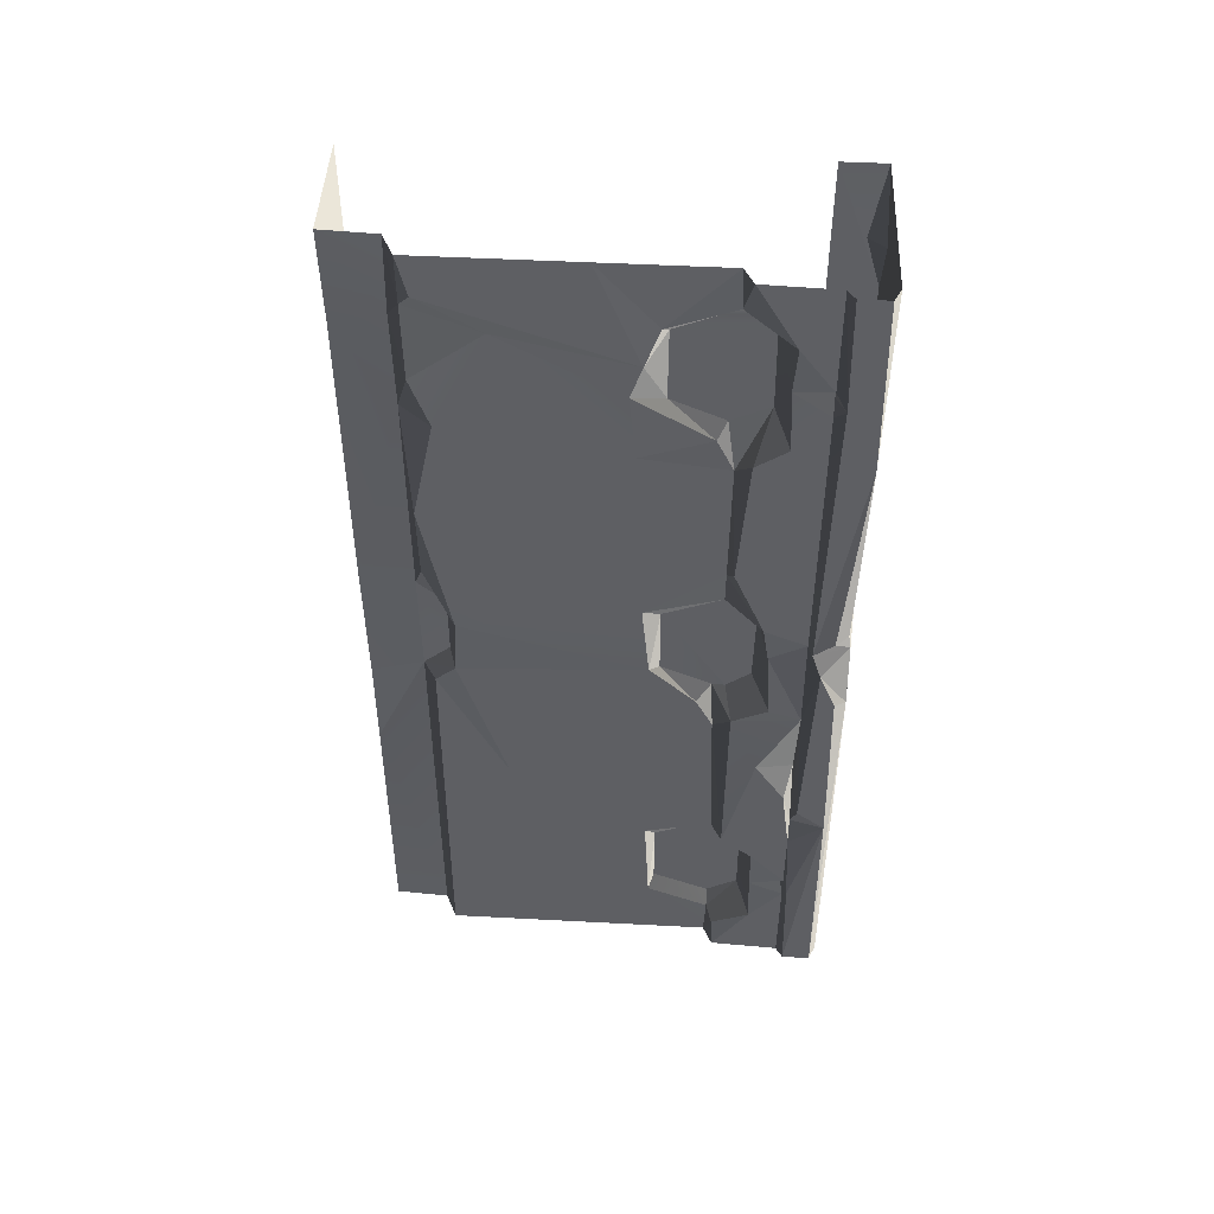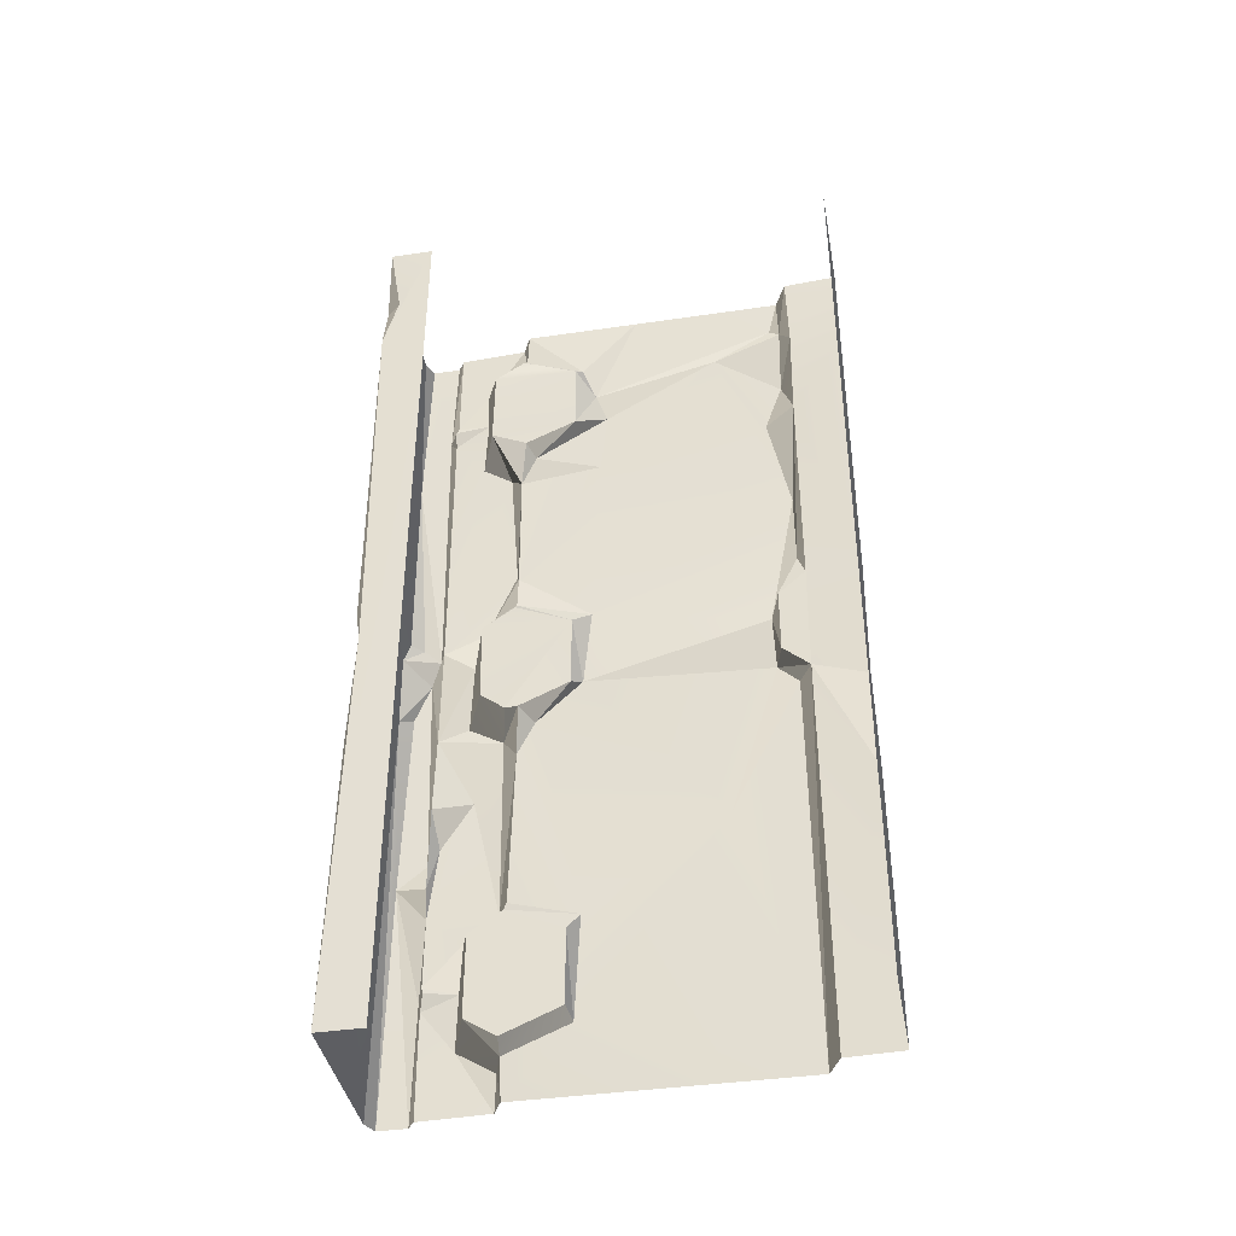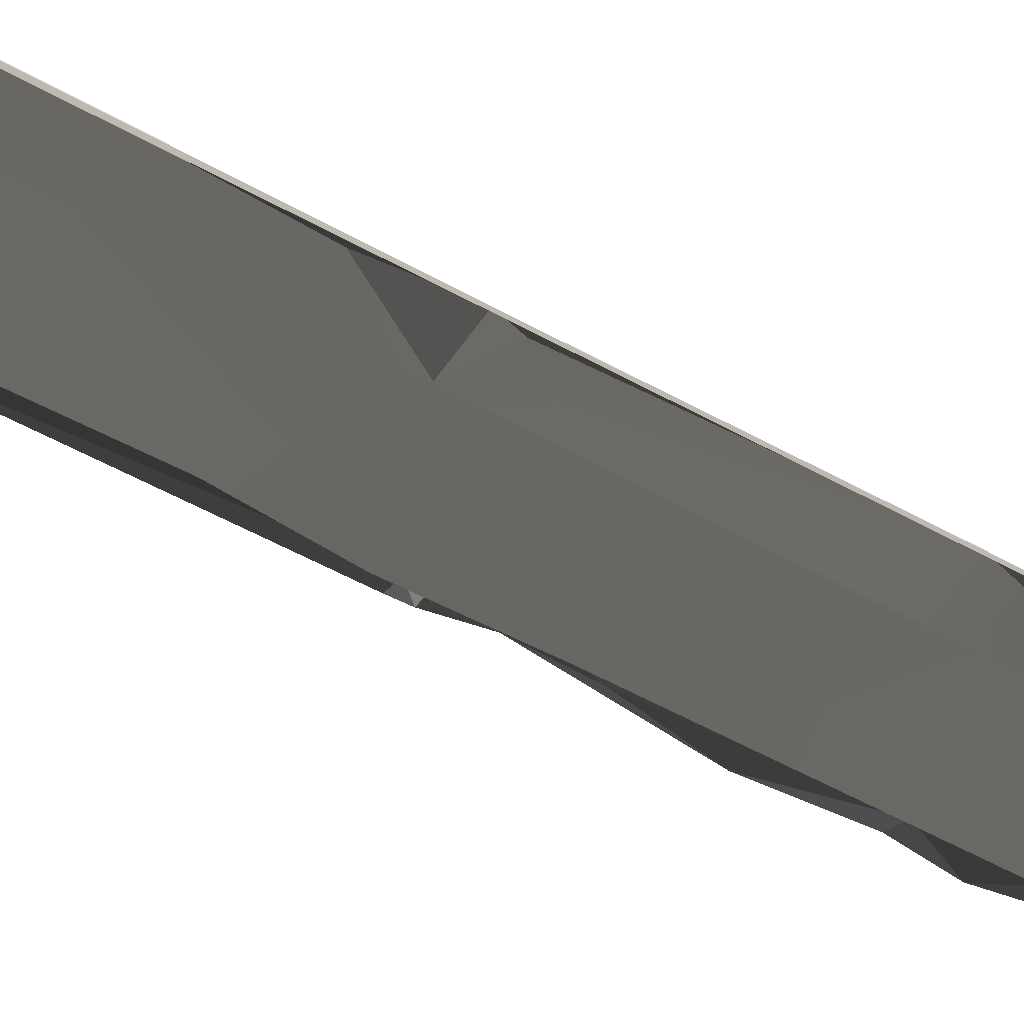
<metadata>
{"format":"obj","ext":"obj","renderer":"f3d","projection":"perspective","resolution":1024,"background":"white","views":[{"elev":48.2,"azim":-86.6,"up":"+Y"},{"elev":-39.8,"azim":100.4,"up":"+Y"},{"elev":-78.7,"azim":63.5,"up":"+Z"}]}
</metadata>
<code>
v -0.6074 -2.309 1.387
v -0.6064 -3.244 1.187
v -0.6065 -2.841 0.5912
v -0.5996 -3.709 1.207
v -0.6116 -4 0.2903
v -0.6027 -2.462 1.46
v -0.6116 -4 1.474
v -0.6032 -3.82 1.482
v -0.6146 -3.157 1.481
v -0.5947 -2.135 1.187
v -0.5886 -2.263 0.2962
v -0.6048 -2.168 0.3856
v -0.6064 -0.5697 0.2938
v -0.5569 -0.2624 0.2817
v -0.5858 -0.3564 0.5891
v -0.5885 -0.3024 1.207
v -0.6116 -3.673e-06 0.9594
v -0.6116 -3.673e-06 1.474
v -0.4306 -1.59 2.002
v -0.007532 -0.5548 1.997
v -0.04643 -2.113 1.999
v -0.747 -0.7938 1.992
v -0.07413 -0.3181 2.004
v -0.6891 -3.655e-06 2.004
v 2.861e-06 -3.815e-06 1.987
v -0.2969 -2.31 1.998
v -0.7144 -1.735 1.975
v -0.6695 -1.849 1.991
v -0.7016 -2.154 1.997
v -0.04471 -2.732 1.999
v -0.6891 -4 2.004
v 2.887e-06 -4 1.997
v -0.6997 -0.8465 1.551
v -0.7076 -1.424 1.51
v -0.6228 -0.9403 1.486
v -0.6055 -1.769 1.155
v -0.6077 -1.258 0.2765
v -0.6079 -0.9122 1.122
v -0.6156 -1.517 1.482
v -0.5858 -0.3564 0.5891
v -0.5686 -1.941 0.393
v -0.5947 -2.135 1.187
v -0.5976 -0.8043 0.3707
v -0.6104 -0.6126 1.095
v -0.6064 -0.5697 0.2938
v -0.6228 -0.9403 1.486
v -0.6961 -3.16 1.528
v -0.7057 -2.614 1.654
v -0.702 -3.142 1.822
v -0.7021 -2.824 1.783
v -0.7032 -3.269 1.667
v -0.7008 -3.446 1.822
v -0.4628 -0.4449 0.0003294
v -0.5031 -0.7873 0.2358
v -0.475 -1.776 3.178e-05
v -0.5012 -1.76 0.2356
v -0.5108 -2.244 0.2406
v -0.4947 -0.3582 0.2281
v -0.4896 -3.701e-06 0.0007931
v -0.5026 -3.698e-06 0.2376
v -0.4926 -2.334 0.008455
v -0.005689 -2.253 1.969
v -0.007532 -0.5548 1.997
v 2.861e-06 -3.815e-06 1.801
v 2.887e-06 -4 1.801
v 2.887e-06 -4 1.997
v -0.003307 -0.33 1.932
v 2.861e-06 -3.815e-06 1.987
v -0.007532 -0.5548 1.997
v -0.7057 -2.614 1.654
v -0.7025 -2.282 1.823
v -0.6463 -2.659 1.814
v -0.684 -3.502 1.669
v -0.5505 -3.679 1.617
v -0.5471 -3.322 1.616
v -0.7032 -3.269 1.667
v -0.7005 -3.737 1.677
v -0.6817 -0.4874 1.669
v -0.6949 -0.7597 1.684
v -0.5505 -0.679 1.617
v -0.5467 -0.3194 1.612
v -0.7013 -0.2759 1.682
v -0.7056 -4 1.82
v -0.6932 -4 1.516
v -0.7005 -3.737 1.677
v -0.7 -3.552 1.822
v -0.7016 -2.154 1.997
v -0.7509 -4 1.976
v -0.7487 -2.965 1.967
v -0.7538 -2.117 1.947
v -0.5505 -0.679 1.617
v -0.5471 -0.6631 1.231
v -0.5467 -0.3194 1.612
v -0.547 -0.3371 1.231
v -0.5469 -0.7608 1.455
v -0.5581 -0.2214 1.48
v -0.5487 -1.835 1.23
v -0.5504 -1.823 1.617
v -0.5471 -2.181 1.612
v -0.5518 -2.258 1.505
v -0.5469 -1.73 1.476
v -0.5475 -2.259 1.45
v -0.5474 -2.163 1.231
v -0.5518 -2.258 1.505
v -0.7076 -1.424 1.51
v -0.6997 -0.8465 1.551
v -0.7011 -1.817 1.819
v -0.7008 -1.743 1.64
v -0.6949 -0.7597 1.684
v -0.6931 -0.5894 1.822
v -0.6817 -0.4874 1.669
v -0.6589 -1.953 1.667
v -0.6968 -2.244 1.688
v -0.5471 -2.181 1.612
v -0.5504 -1.823 1.617
v -0.4628 -0.4449 0.0003294
v -0.475 -1.776 3.178e-05
v 8.513e-06 -2.357 -2.503e-06
v 2.861e-06 -3.815e-06 -3.713e-05
v -0.4896 -3.701e-06 0.0007931
v -0.4926 -2.334 0.008455
v -0.4631 -2.817 2.618e-05
v 2.887e-06 -4 -2.325e-06
v -0.4896 -4 -2.325e-06
v -0.7469 -0.5162 1.864
v -0.747 -0.7938 1.992
v -0.7364 -1.834 1.838
v -0.7509 -3.641e-06 1.976
v -0.7516 -3.64e-06 1.851
v -0.7079 -0.4581 1.821
v -0.7013 -0.2759 1.682
v -0.7056 -3.651e-06 1.82
v -0.6932 -3.654e-06 1.516
v -0.5108 -2.244 0.2406
v -0.5026 -4 0.2376
v -0.4631 -2.817 2.618e-05
v -0.4896 -4 -2.325e-06
v -0.747 -0.7938 1.992
v -0.7144 -1.735 1.975
v -0.7536 -1.746 1.921
v -0.7499 -2.864 1.845
v -0.7533 -1.947 1.878
v -0.7538 -2.117 1.947
v -0.7487 -2.965 1.967
v -0.7509 -4 1.976
v -0.7516 -4 1.851
v -0.6032 -3.82 1.482
v -0.7005 -3.737 1.677
v -0.6764 -3.849 1.508
v -0.5505 -3.679 1.617
v -0.5686 -1.941 0.393
v -0.5467 -1.646 0.2703
v -0.6077 -1.258 0.2765
v -0.6064 -0.5697 0.2938
v -0.4947 -0.3582 0.2281
v -0.5569 -0.2624 0.2817
v -0.6116 -3.673e-06 1.474
v -0.6157 -0.1747 1.481
v -0.5885 -0.3024 1.207
v -0.6961 -3.16 1.528
v -0.6146 -3.157 1.481
v -0.6027 -2.462 1.46
v -0.5471 -3.322 1.616
v -0.5464 -3.768 1.48
v -0.547 -3.663 1.231
v -0.5468 -3.337 1.231
v -0.5468 -3.231 1.476
v -0.5505 -3.679 1.617
v -0.684 -3.502 1.669
v -0.7032 -3.269 1.667
v -0.7008 -3.446 1.822
v -0.6961 -3.16 1.528
v -0.6027 -2.462 1.46
v -0.6791 -2.342 1.535
v -0.6791 -2.342 1.535
v -0.5471 -2.181 1.612
v -0.6968 -2.244 1.688
v -0.5518 -2.258 1.505
v -0.7013 -0.2759 1.682
v -0.6157 -0.1747 1.481
v -0.6932 -3.654e-06 1.516
v -0.6228 -0.9403 1.486
v -0.7076 -1.424 1.51
v -0.6156 -1.517 1.482
v -0.6116 -3.673e-06 0.9594
v -0.5885 -0.3024 1.207
v -0.5988 -0.4739 1.145
v -0.5012 -1.76 0.2356
v -0.5099 -1.856 0.3558
v -0.51 -2.144 0.3559
v -0.5108 -2.244 0.2406
v -0.5947 -2.135 1.187
v -0.6048 -2.168 0.3856
v -0.5686 -1.941 0.393
v -0.7499 -2.864 1.845
v -0.7025 -2.282 1.823
v -0.7533 -1.947 1.878
v -0.6589 -1.953 1.667
v -0.7011 -1.817 1.819
v -0.7025 -2.282 1.823
v -0.7328 -3.497 1.839
v -0.702 -3.142 1.822
v -0.7487 -2.965 1.967
v -0.7328 -3.497 1.839
v -0.7487 -2.965 1.967
v -0.7516 -4 1.851
v -0.5031 -0.7873 0.2358
v -0.6077 -1.258 0.2765
v -0.5467 -1.646 0.2703
v -0.6997 -0.8465 1.551
v -0.6228 -0.9403 1.486
v -0.5505 -0.679 1.617
v -0.5686 -1.941 0.393
v -0.6048 -2.168 0.3856
v -0.51 -2.144 0.3559
v -0.6116 -4 0.2903
v -0.5108 -2.244 0.2406
v -0.5886 -2.263 0.2962
v -0.6157 -0.1747 1.481
v -0.7013 -0.2759 1.682
v -0.5467 -0.3194 1.612
v -0.5108 -2.244 0.2406
v -0.6116 -4 0.2903
v -0.5026 -4 0.2376
v -0.599 -1.676 1.482
v -0.7008 -1.743 1.64
v -0.5504 -1.823 1.617
v -0.7008 -1.743 1.64
v -0.6156 -1.517 1.482
v -0.7076 -1.424 1.51
v -0.5468 -3.231 1.476
v -0.6961 -3.16 1.528
v -0.5471 -3.322 1.616
v -0.6036 -0.1888 0.33
v -0.6116 -3.673e-06 0.9594
v -0.5988 -0.4739 1.145
v -0.6116 -3.673e-06 0.2903
v -0.5026 -3.698e-06 0.2376
v -0.5569 -0.2624 0.2817
v -0.4947 -0.3582 0.2281
v -0.6032 -3.82 1.482
v -0.6764 -3.849 1.508
v -0.6116 -4 1.474
v -0.7025 -2.282 1.823
v -0.6742 -3.017 1.823
v -0.6463 -2.659 1.814
v -0.7533 -1.947 1.878
v -0.6695 -1.849 1.991
v -0.7016 -2.154 1.997
v -0.6077 -1.258 0.2765
v -0.5031 -0.7873 0.2358
v -0.5976 -0.8043 0.3707
v -0.6104 -0.6126 1.095
v -0.5471 -0.6631 1.231
v -0.5981 -0.8165 1.417
v -0.5988 -0.4739 1.145
v -0.547 -0.3371 1.231
v -0.5471 -0.6631 1.231
v -0.684 -3.502 1.669
v -0.7 -3.552 1.822
v -0.7005 -3.737 1.677
v -0.7025 -2.282 1.823
v -0.6968 -2.244 1.688
v -0.6589 -1.953 1.667
v -0.6791 -2.342 1.535
v -0.6968 -2.244 1.688
v -0.7025 -2.282 1.823
v -0.6931 -0.5894 1.822
v -0.7469 -0.5162 1.864
v -0.7011 -1.817 1.819
v -0.7364 -1.834 1.838
v -0.7079 -0.4581 1.821
v -0.7056 -3.651e-06 1.82
v -0.7469 -0.5162 1.864
v -0.5108 -2.244 0.2406
v -0.51 -2.144 0.3559
v -0.6048 -2.168 0.3856
v -0.5569 -0.2624 0.2817
v -0.5026 -3.698e-06 0.2376
v -0.6116 -3.673e-06 0.2903
v -0.6817 -0.4874 1.669
v -0.7013 -0.2759 1.682
v -0.7079 -0.4581 1.821
v -0.6742 -3.017 1.823
v -0.7499 -2.864 1.845
v -0.7487 -2.965 1.967
v -0.7025 -2.282 1.823
v -0.7499 -2.864 1.845
v -0.6742 -3.017 1.823
v -0.5505 -0.679 1.617
v -0.6949 -0.7597 1.684
v -0.6997 -0.8465 1.551
v -0.5471 -3.322 1.616
v -0.6961 -3.16 1.528
v -0.7032 -3.269 1.667
v -0.7011 -1.817 1.819
v -0.7533 -1.947 1.878
v -0.7025 -2.282 1.823
v -0.5947 -2.135 1.187
v -0.6055 -1.769 1.155
v -0.5487 -1.835 1.23
v -0.5487 -1.835 1.23
v -0.6055 -1.769 1.155
v -0.599 -1.676 1.482
v -0.6116 -3.673e-06 1.474
v -0.6932 -3.654e-06 1.516
v -0.6157 -0.1747 1.481
v -0.5474 -2.163 1.231
v -0.5475 -2.259 1.45
v -0.6074 -2.309 1.387
v -0.5505 -0.679 1.617
v -0.6228 -0.9403 1.486
v -0.5469 -0.7608 1.455
v -0.5981 -0.8165 1.417
v -0.6079 -0.9122 1.122
v -0.6104 -0.6126 1.095
v -0.7025 -2.282 1.823
v -0.7057 -2.614 1.654
v -0.6791 -2.342 1.535
v -0.6961 -3.16 1.528
v -0.6036 -0.1888 0.33
v -0.5988 -0.4739 1.145
v -0.5858 -0.3564 0.5891
v -0.6589 -1.953 1.667
v -0.7008 -1.743 1.64
v -0.7011 -1.817 1.819
v -0.5504 -1.823 1.617
v -0.7008 -1.743 1.64
v -0.6589 -1.953 1.667
v -0.6932 -4 1.516
v -0.6116 -4 1.474
v -0.6764 -3.849 1.508
v -0.6932 -4 1.516
v -0.6764 -3.849 1.508
v -0.7005 -3.737 1.677
v -0.003307 -0.33 1.932
v -0.07413 -0.3181 2.004
v 2.861e-06 -3.815e-06 1.987
v 2.887e-06 -4 1.997
v -0.04471 -2.732 1.999
v -0.005689 -2.253 1.969
v -0.005689 -2.253 1.969
v -0.04643 -2.113 1.999
v -0.007532 -0.5548 1.997
v -0.6027 -2.462 1.46
v -0.6074 -2.309 1.387
v -0.5475 -2.259 1.45
v -0.5475 -2.259 1.45
v -0.6791 -2.342 1.535
v -0.6027 -2.462 1.46
v -0.5099 -1.856 0.3558
v -0.5686 -1.941 0.393
v -0.51 -2.144 0.3559
v -0.5467 -1.646 0.2703
v -0.5686 -1.941 0.393
v -0.5099 -1.856 0.3558
v -0.6064 -3.244 1.187
v -0.5468 -3.337 1.231
v -0.5996 -3.709 1.207
v -0.6064 -3.244 1.187
v -0.5468 -3.231 1.476
v -0.5468 -3.337 1.231
v -0.6695 -1.849 1.991
v -0.7364 -1.834 1.838
v -0.7536 -1.746 1.921
v -0.7364 -1.834 1.838
v -0.747 -0.7938 1.992
v -0.7536 -1.746 1.921
v -0.5976 -0.8043 0.3707
v -0.5031 -0.7873 0.2358
v -0.6064 -0.5697 0.2938
v -0.5996 -3.709 1.207
v -0.547 -3.663 1.231
v -0.6032 -3.82 1.482
v -0.5464 -3.768 1.48
v -0.5468 -3.337 1.231
v -0.547 -3.663 1.231
v -0.5996 -3.709 1.207
v -0.5467 -1.646 0.2703
v -0.5012 -1.76 0.2356
v -0.5031 -0.7873 0.2358
v -0.6064 -0.5697 0.2938
v -0.4947 -0.3582 0.2281
v -0.5099 -1.856 0.3558
v -0.5012 -1.76 0.2356
v -0.5467 -1.646 0.2703
v -0.4631 -2.817 2.618e-05
v -0.4926 -2.334 0.008455
v -0.5108 -2.244 0.2406
v -0.6048 -2.168 0.3856
v -0.5886 -2.263 0.2962
v -0.5108 -2.244 0.2406
v -0.5468 -3.231 1.476
v -0.6146 -3.157 1.481
v -0.6961 -3.16 1.528
v -0.6064 -3.244 1.187
v -0.6146 -3.157 1.481
v -0.5468 -3.231 1.476
v -0.7016 -2.154 1.997
v -0.7538 -2.117 1.947
v -0.7533 -1.947 1.878
v -0.5487 -1.835 1.23
v -0.599 -1.676 1.482
v -0.5469 -1.73 1.476
v -0.5504 -1.823 1.617
v -0.5469 -1.73 1.476
v -0.599 -1.676 1.482
v -0.07413 -0.3181 2.004
v -0.003307 -0.33 1.932
v -0.007532 -0.5548 1.997
v -0.7509 -3.641e-06 1.976
v -0.6891 -3.655e-06 2.004
v -0.747 -0.7938 1.992
v -0.5981 -0.8165 1.417
v -0.5469 -0.7608 1.455
v -0.6228 -0.9403 1.486
v -0.5981 -0.8165 1.417
v -0.5471 -0.6631 1.231
v -0.5469 -0.7608 1.455
v -0.5947 -2.135 1.187
v -0.5487 -1.835 1.23
v -0.5474 -2.163 1.231
v -0.6074 -2.309 1.387
v -0.5947 -2.135 1.187
v -0.5474 -2.163 1.231
v -0.6036 -0.1888 0.33
v -0.5569 -0.2624 0.2817
v -0.6116 -3.673e-06 0.2903
v -0.5858 -0.3564 0.5891
v -0.5569 -0.2624 0.2817
v -0.6036 -0.1888 0.33
v -0.6817 -0.4874 1.669
v -0.7079 -0.4581 1.821
v -0.6725 -0.5119 1.822
v -0.6725 -0.5119 1.822
v -0.7079 -0.4581 1.821
v -0.7469 -0.5162 1.864
v -0.5885 -0.3024 1.207
v -0.547 -0.3371 1.231
v -0.5988 -0.4739 1.145
v -0.547 -0.3371 1.231
v -0.5885 -0.3024 1.207
v -0.5581 -0.2214 1.48
v -0.6891 -4 2.004
v -0.7509 -4 1.976
v -0.7016 -2.154 1.997
v -0.7516 -4 1.851
v -0.7056 -4 1.82
v -0.7 -3.552 1.822
v -0.702 -3.142 1.822
v -0.6742 -3.017 1.823
v -0.7487 -2.965 1.967
v -0.7021 -2.824 1.783
v -0.6742 -3.017 1.823
v -0.702 -3.142 1.822
v -0.6032 -3.82 1.482
v -0.5464 -3.768 1.48
v -0.5505 -3.679 1.617
v -0.6742 -3.017 1.823
v -0.7021 -2.824 1.783
v -0.6463 -2.659 1.814
v -0.6463 -2.659 1.814
v -0.7021 -2.824 1.783
v -0.7057 -2.614 1.654
v -0.7 -3.552 1.822
v -0.7328 -3.497 1.839
v -0.7516 -4 1.851
v -0.6782 -3.481 1.81
v -0.7008 -3.446 1.822
v -0.702 -3.142 1.822
v -0.7008 -3.446 1.822
v -0.6782 -3.481 1.81
v -0.684 -3.502 1.669
v -0.5885 -0.3024 1.207
v -0.6157 -0.1747 1.481
v -0.5581 -0.2214 1.48
v -0.5467 -0.3194 1.612
v -0.5581 -0.2214 1.48
v -0.6157 -0.1747 1.481
v -0.005689 -2.253 1.969
v -0.04471 -2.732 1.999
v -0.2969 -2.31 1.998
v -0.6104 -0.6126 1.095
v -0.5858 -0.3564 0.5891
v -0.5988 -0.4739 1.145
v -0.5471 -0.6631 1.231
v -0.6104 -0.6126 1.095
v -0.5988 -0.4739 1.145
v -0.6055 -1.769 1.155
v -0.6156 -1.517 1.482
v -0.599 -1.676 1.482
v -0.7008 -1.743 1.64
v -0.599 -1.676 1.482
v -0.6156 -1.517 1.482
v -0.7516 -3.64e-06 1.851
v -0.7469 -0.5162 1.864
v -0.7056 -3.651e-06 1.82
v -0.5886 -2.263 0.2962
v -0.6048 -2.168 0.3856
v -0.6065 -2.841 0.5912
v -0.7364 -1.834 1.838
v -0.7533 -1.947 1.878
v -0.7011 -1.817 1.819
v -0.7364 -1.834 1.838
v -0.6695 -1.849 1.991
v -0.7533 -1.947 1.878
v -0.2969 -2.31 1.998
v -0.04643 -2.113 1.999
v -0.005689 -2.253 1.969
v -0.6079 -0.9122 1.122
v -0.5981 -0.8165 1.417
v -0.6228 -0.9403 1.486
v -0.6817 -0.4874 1.669
v -0.6725 -0.5119 1.822
v -0.6931 -0.5894 1.822
v -0.6725 -0.5119 1.822
v -0.7469 -0.5162 1.864
v -0.6931 -0.5894 1.822
v -0.7144 -1.735 1.975
v -0.4306 -1.59 2.002
v -0.6695 -1.849 1.991
v -0.7536 -1.746 1.921
v -0.7144 -1.735 1.975
v -0.6695 -1.849 1.991
v -0.7 -3.552 1.822
v -0.684 -3.502 1.669
v -0.6782 -3.481 1.81
v -0.6791 -2.342 1.535
v -0.5475 -2.259 1.45
v -0.5518 -2.258 1.505
g WallLong_1_(8)_4430_56
f 1 3 2
f 3 4 2
f 5 4 3
f 1 2 6
f 5 7 4
f 4 7 8
f 6 2 9
f 3 1 10
f 5 3 11
f 10 12 3
f 13 15 14
f 16 18 17
f 19 21 20
f 20 22 19
f 22 20 23
f 22 23 24
f 24 23 25
f 21 19 26
f 22 27 19
f 28 26 19
f 26 28 29
f 30 26 29
f 30 29 31
f 32 30 31
f 33 35 34
f 36 38 37
f 38 36 39
f 40 37 38
f 37 41 36
f 41 42 36
f 40 43 37
f 40 38 44
f 43 40 45
f 46 38 39
f 47 49 48
f 50 48 49
f 51 49 47
f 52 49 51
f 53 55 54
f 54 55 56
f 55 57 56
f 53 54 58
f 58 59 53
f 59 58 60
f 57 55 61
f 62 64 63
f 64 62 65
f 65 62 66
f 64 68 67
f 64 67 69
f 70 72 71
f 73 75 74
f 75 73 76
f 74 77 73
f 78 80 79
f 80 78 81
f 78 82 81
f 83 85 84
f 83 86 85
f 87 89 88
f 90 89 87
f 91 93 92
f 93 94 92
f 91 92 95
f 94 93 96
f 97 99 98
f 100 99 97
f 97 98 101
f 102 97 103
f 104 97 102
f 105 107 106
f 108 107 105
f 106 107 109
f 107 110 109
f 110 111 109
f 112 114 113
f 115 114 112
f 116 118 117
f 116 119 118
f 119 116 120
f 117 118 121
f 121 118 122
f 122 118 123
f 122 123 124
f 125 127 126
f 126 128 125
f 125 128 129
f 130 132 131
f 131 132 133
f 134 136 135
f 135 136 137
f 138 140 139
f 141 143 142
f 143 141 144
f 144 146 145
f 147 149 148
f 148 150 147
f 151 153 152
f 154 156 155
f 157 159 158
f 160 162 161
f 163 165 164
f 165 163 166
f 166 163 167
f 168 163 164
f 169 171 170
f 172 174 173
f 175 177 176
f 178 175 176
f 179 181 180
f 182 184 183
f 185 187 186
f 188 190 189
f 188 191 190
f 192 194 193
f 195 197 196
f 198 200 199
f 201 203 202
f 204 206 205
f 207 209 208
f 210 212 211
f 213 215 214
f 216 218 217
f 219 221 220
f 222 224 223
f 225 227 226
f 228 230 229
f 231 233 232
f 234 236 235
f 237 234 235
f 238 240 239
f 241 243 242
f 244 246 245
f 247 249 248
f 250 252 251
f 253 255 254
f 256 258 257
f 259 261 260
f 262 264 263
f 265 267 266
f 268 270 269
f 270 271 269
f 272 274 273
f 275 277 276
f 278 280 279
f 281 283 282
f 284 286 285
f 287 289 288
f 290 292 291
f 293 295 294
f 296 298 297
f 299 301 300
f 302 304 303
f 305 307 306
f 308 310 309
f 311 313 312
f 314 316 315
f 317 319 318
f 318 319 320
f 321 323 322
f 324 326 325
f 327 329 328
f 330 332 331
f 333 335 334
f 336 338 337
f 339 341 340
f 342 344 343
f 345 347 346
f 348 350 349
f 351 353 352
f 354 356 355
f 357 359 358
f 360 362 361
f 363 365 364
f 366 368 367
f 369 371 370
f 372 374 373
f 373 374 375
f 376 378 377
f 379 381 380
f 382 383 381
f 384 386 385
f 387 389 388
f 390 392 391
f 393 395 394
f 396 398 397
f 399 401 400
f 402 404 403
f 405 407 406
f 408 410 409
f 411 413 412
f 414 416 415
f 417 419 418
f 420 422 421
f 423 425 424
f 426 428 427
f 429 431 430
f 432 434 433
f 435 437 436
f 438 440 439
f 441 443 442
f 444 446 445
f 447 449 448
f 450 452 451
f 453 455 454
f 456 458 457
f 459 461 460
f 462 464 463
f 465 467 466
f 466 468 465
f 468 466 469
f 470 469 466
f 471 473 472
f 474 476 475
f 477 479 478
f 480 482 481
f 483 485 484
f 486 488 487
f 489 491 490
f 492 494 493
f 495 497 496
f 498 500 499
f 501 503 502
f 504 506 505
f 507 509 508
f 510 512 511
f 513 515 514
f 516 518 517
f 519 521 520
f 522 524 523
f 525 527 526
f 528 530 529

</code>
